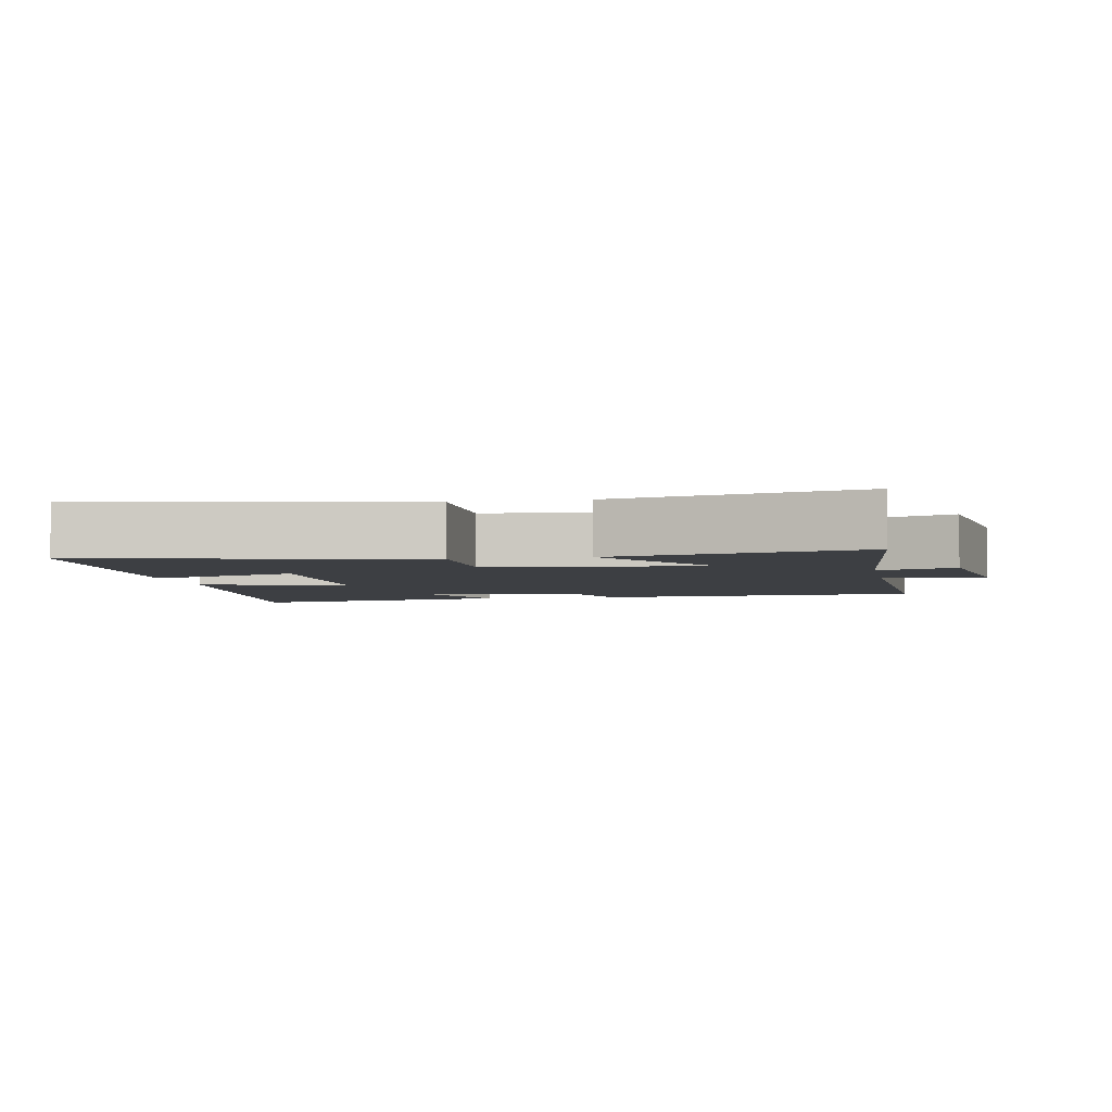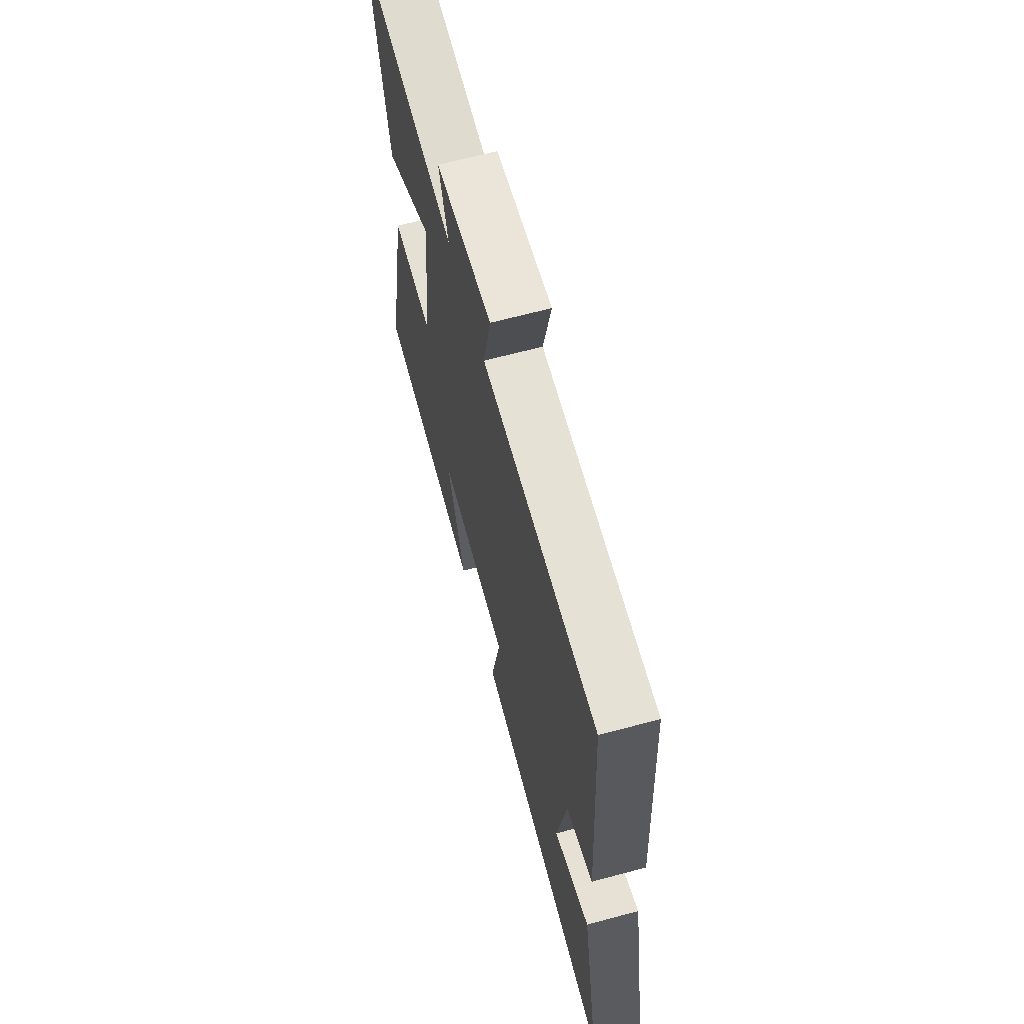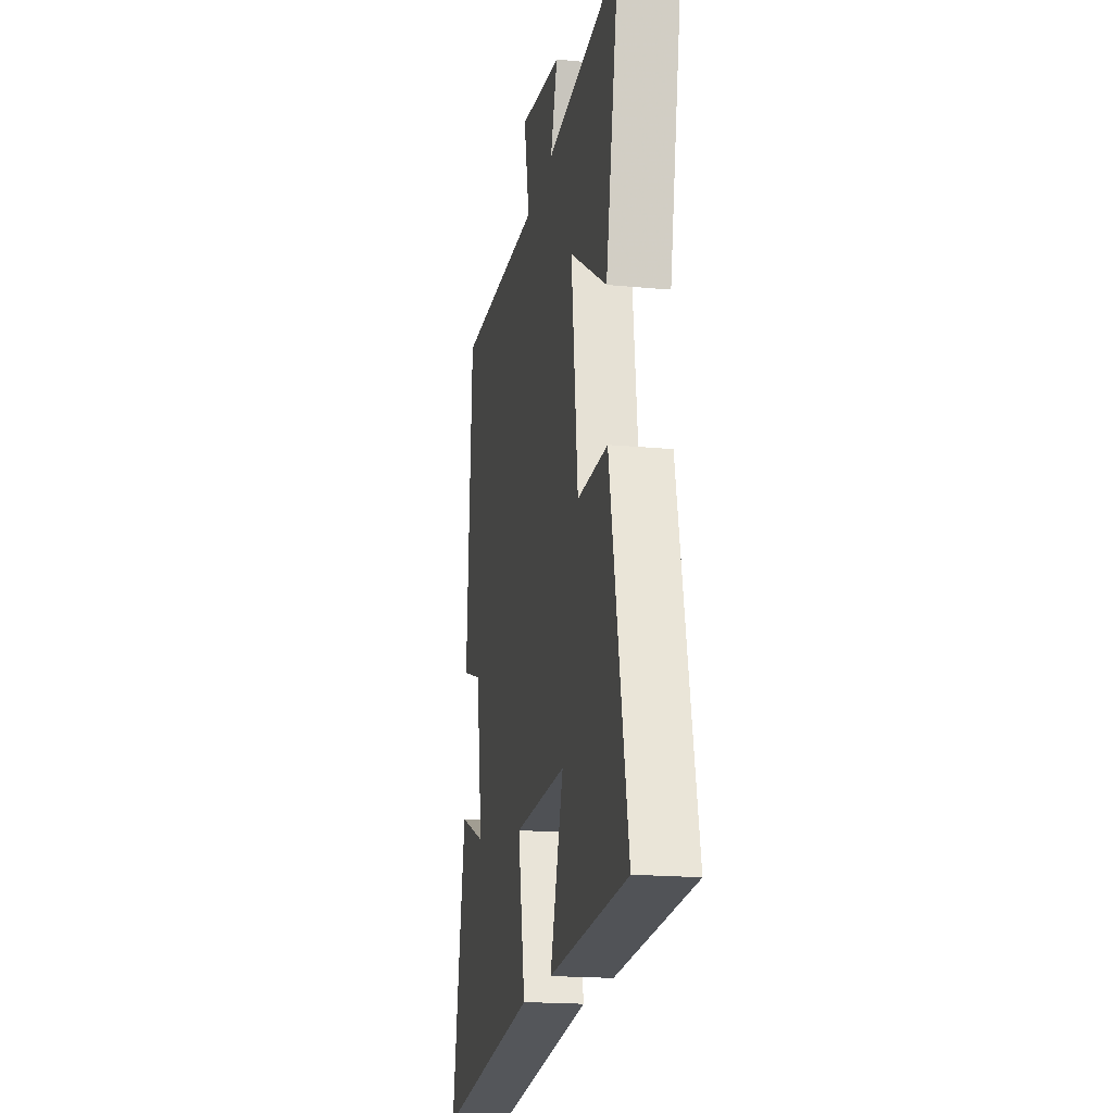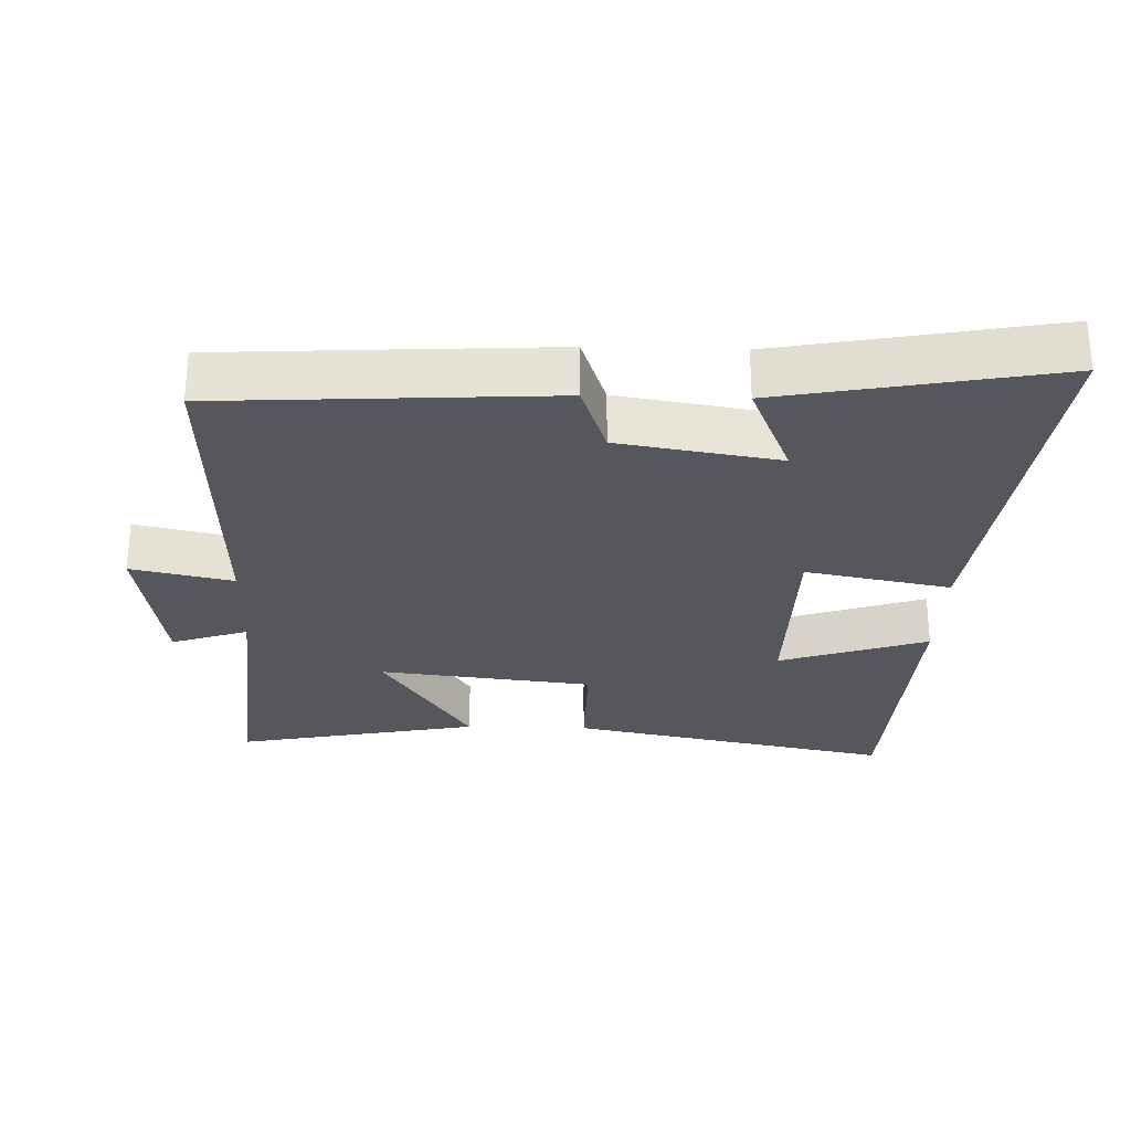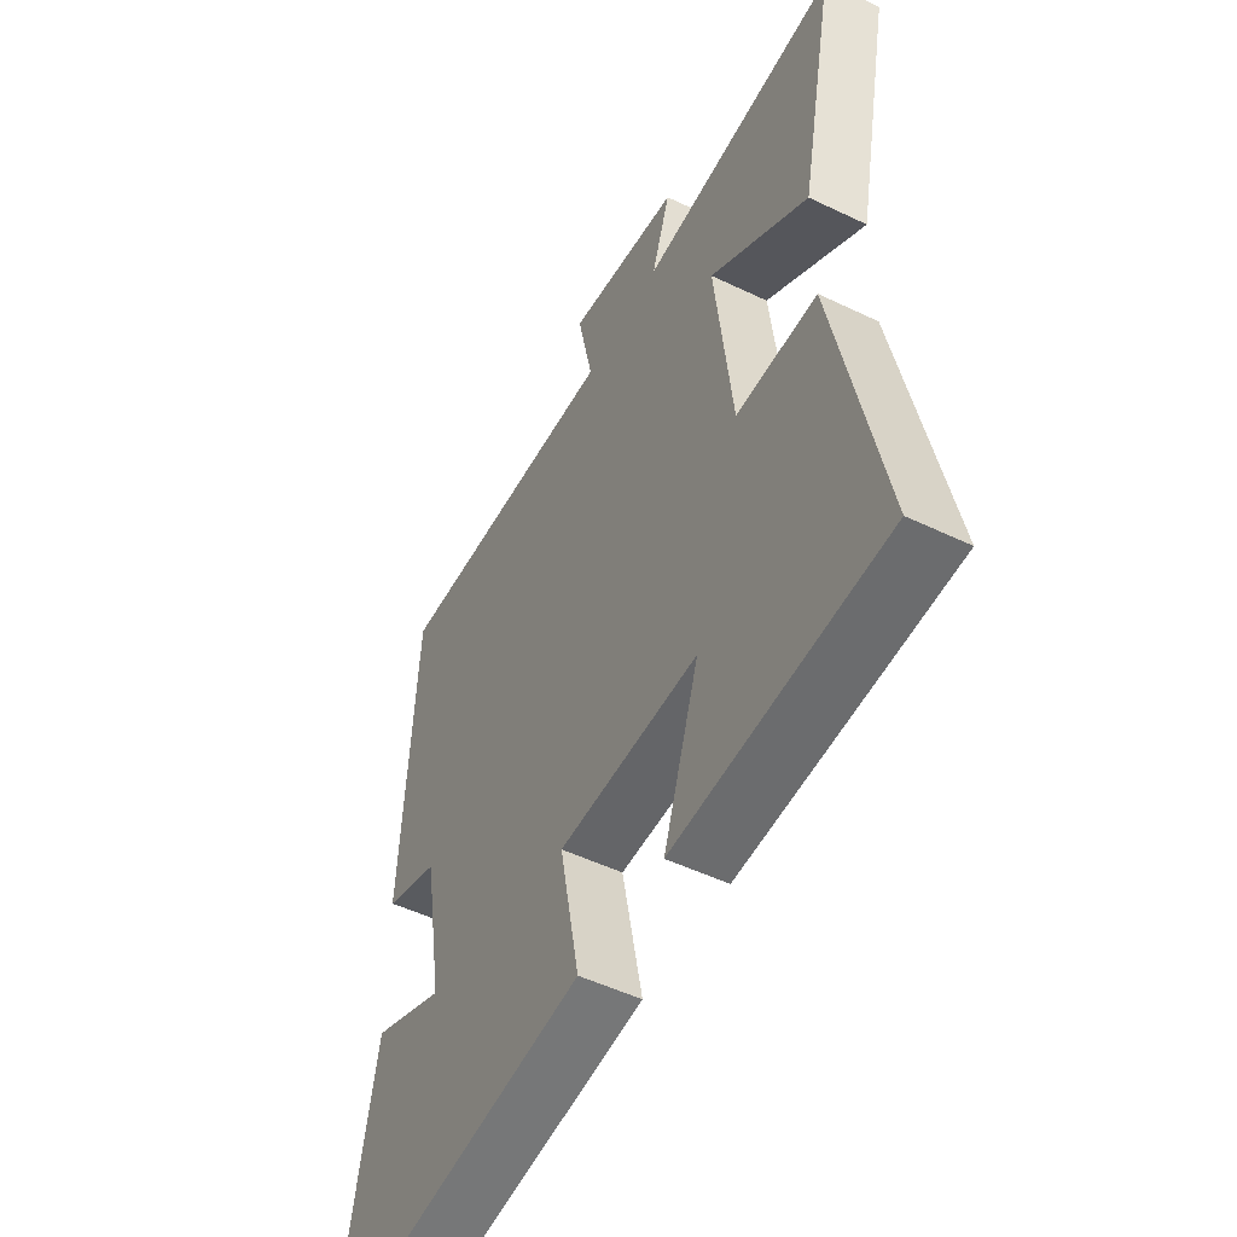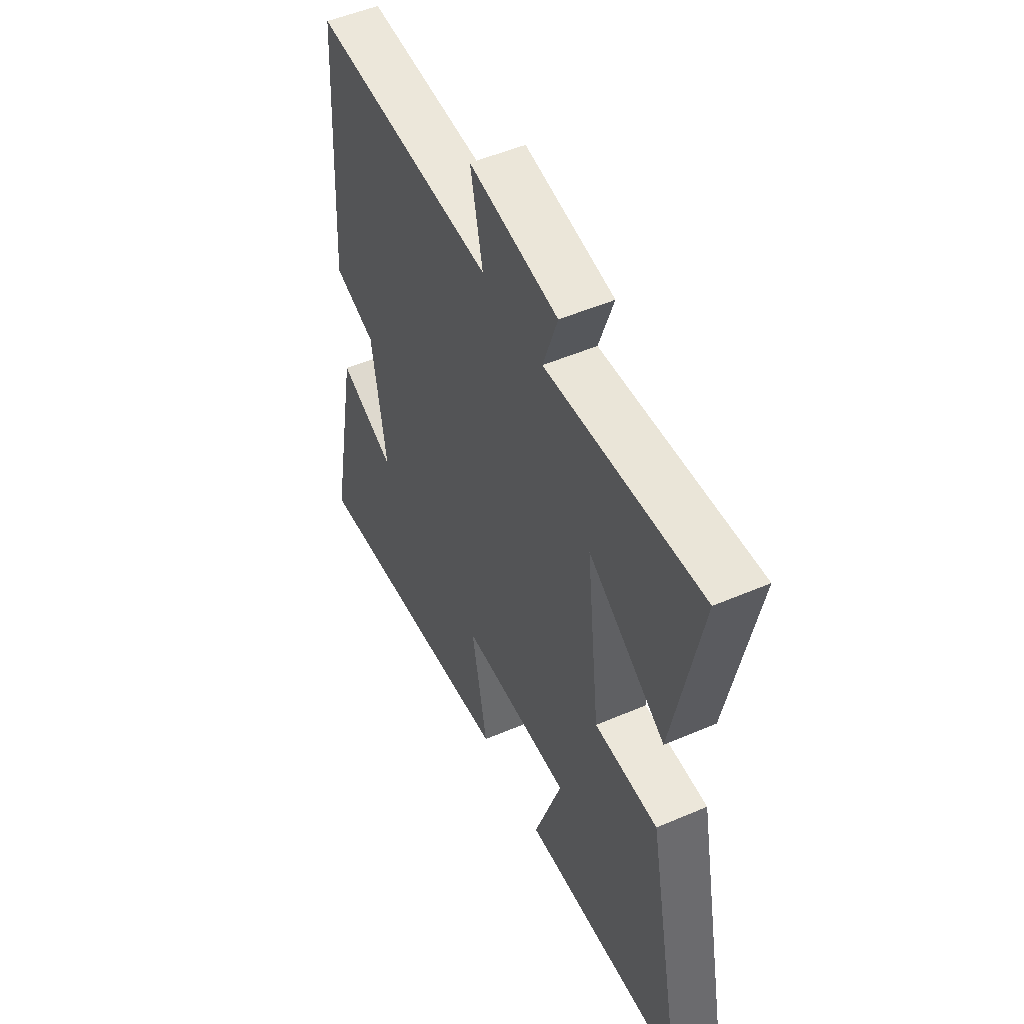
<metadata>
{"format":"obj","ext":"obj","renderer":"f3d","projection":"perspective","resolution":1024,"background":"white","views":[{"elev":-3.8,"azim":-79.3,"up":"+Y"},{"elev":65.9,"azim":74.9,"up":"+Z"},{"elev":-18.9,"azim":-100.3,"up":"+Z"},{"elev":-27.6,"azim":88.2,"up":"+Y"},{"elev":-50.8,"azim":-117.7,"up":"+Z"},{"elev":51.1,"azim":-115.1,"up":"+Z"}]}
</metadata>
<code>
v -0.572 0.07 0.535
v -0.166 0.07 0.5
v -0.204 0.07 0.612
v 0.028 0.07 0.648
v -0.004 0.07 0.5
v 0.472 0.07 0.518
v 0.5 0.07 0.039
v 0.39 0.07 0.001
v 0.352 0.07 -0.231
v 0.5 0.07 -0.169
v 0.576 0.07 -0.567
v 0.007 0.07 -0.5
v 0.048 0.07 -0.288
v -0.24 0.07 -0.284
v -0.167 0.07 -0.5
v -0.596 0.07 -0.478
v -0.5 0.07 -0.004
v -0.334 0.07 -0.004
v -0.298 0.07 0.308
v -0.5 0.07 0.178
v -0.572 0 0.535
v -0.166 0 0.5
v -0.204 0 0.612
v 0.028 0 0.648
v -0.004 0 0.5
v 0.472 0 0.518
v 0.5 0 0.039
v 0.39 0 0.001
v 0.352 0 -0.231
v 0.5 0 -0.169
v 0.576 0 -0.567
v 0.007 0 -0.5
v 0.048 0 -0.288
v -0.24 0 -0.284
v -0.167 0 -0.5
v -0.596 0 -0.478
v -0.5 0 -0.004
v -0.334 0 -0.004
v -0.298 0 0.308
v -0.5 0 0.178
f 19 20 1 2
f 18 19 2
f 16 17 18
f 14 15 16
f 14 16 18
f 13 14 18 2
f 9 10 11 12
f 8 9 12 13
f 5 6 7 8
f 5 8 13 2
f 2 3 4 5
f 22 21 40 39
f 22 39 38
f 38 37 36
f 36 35 34
f 38 36 34
f 22 38 34 33
f 32 31 30 29
f 33 32 29 28
f 28 27 26 25
f 22 33 28 25
f 25 24 23 22
f 1 21 22 2
f 2 22 23 3
f 3 23 24 4
f 4 24 25 5
f 5 25 26 6
f 6 26 27 7
f 7 27 28 8
f 8 28 29 9
f 9 29 30 10
f 10 30 31 11
f 11 31 32 12
f 12 32 33 13
f 13 33 34 14
f 14 34 35 15
f 15 35 36 16
f 16 36 37 17
f 17 37 38 18
f 18 38 39 19
f 19 39 40 20
f 20 40 21 1

</code>
